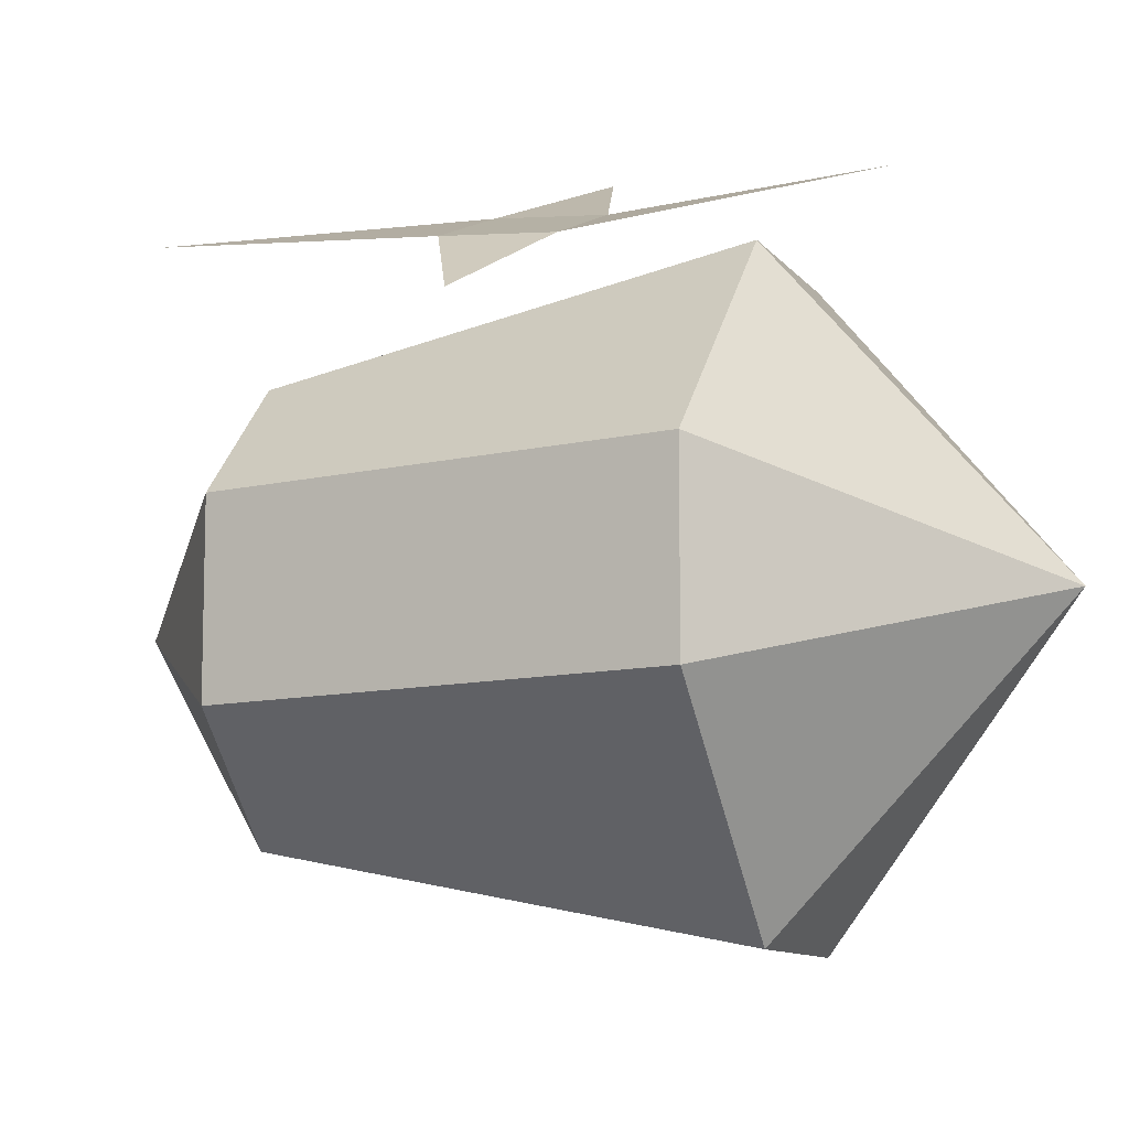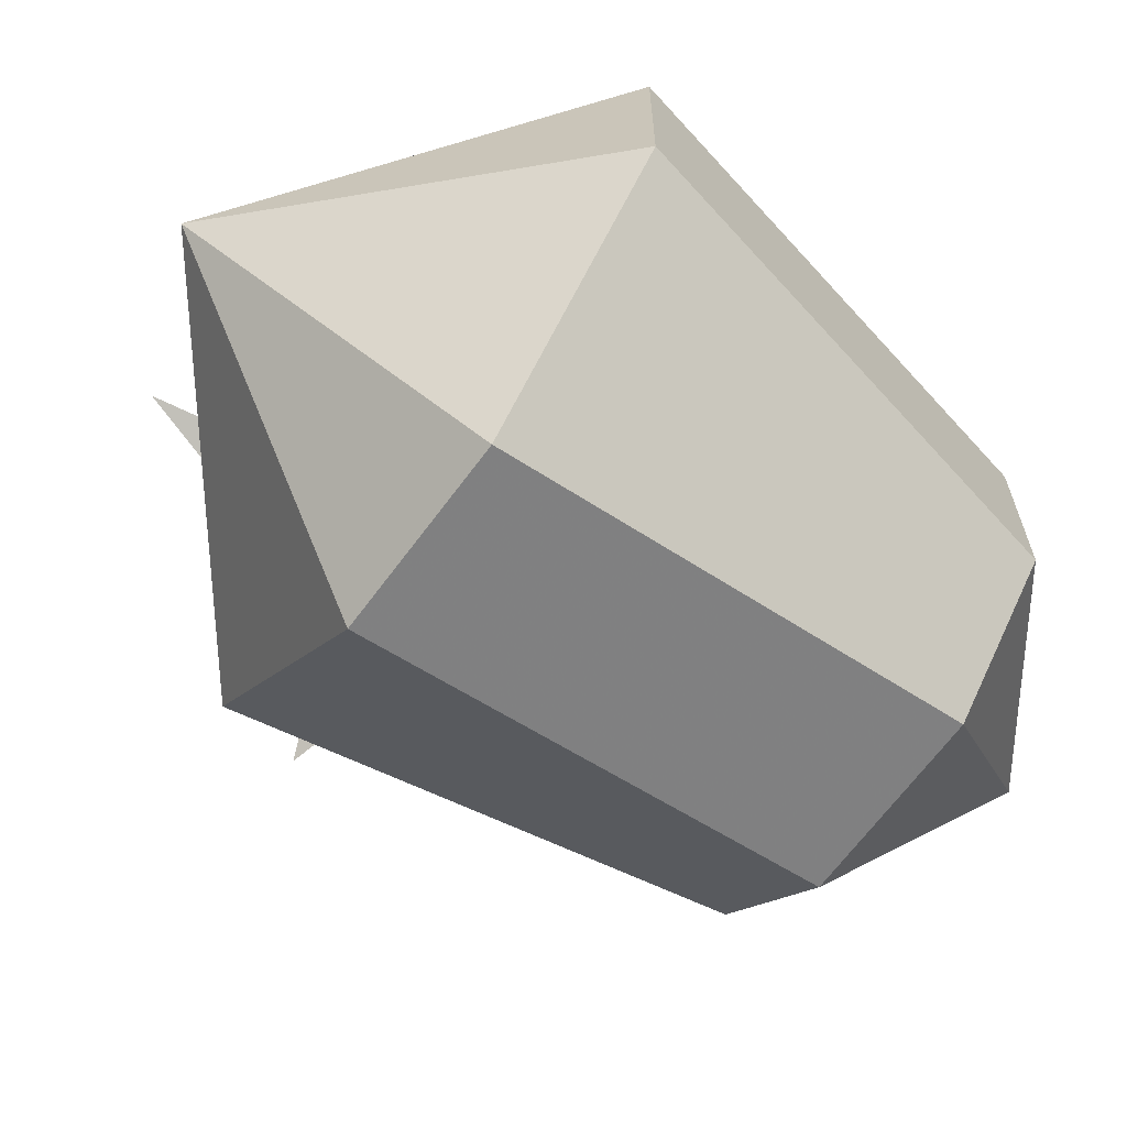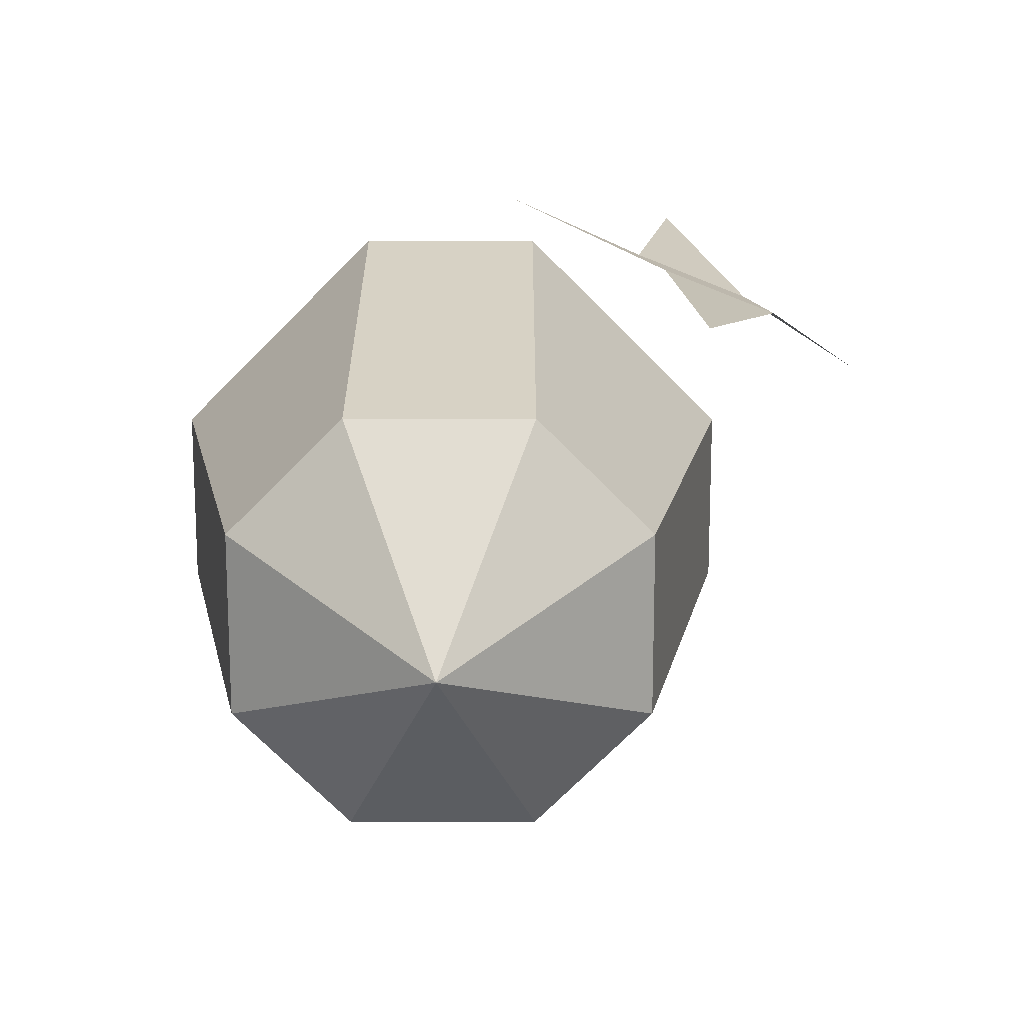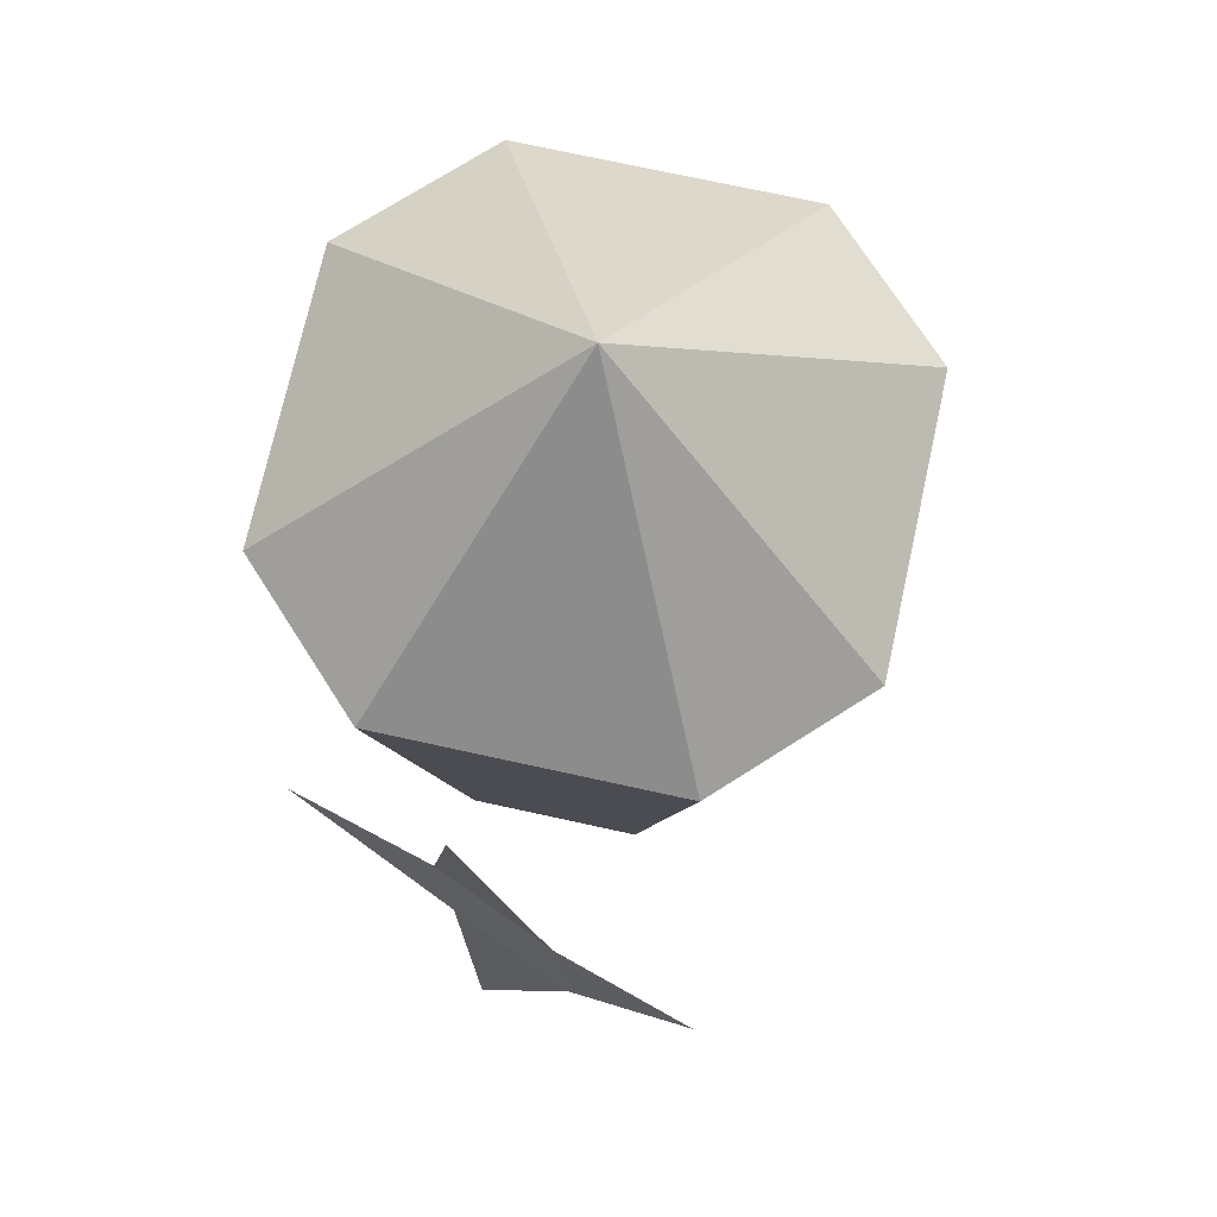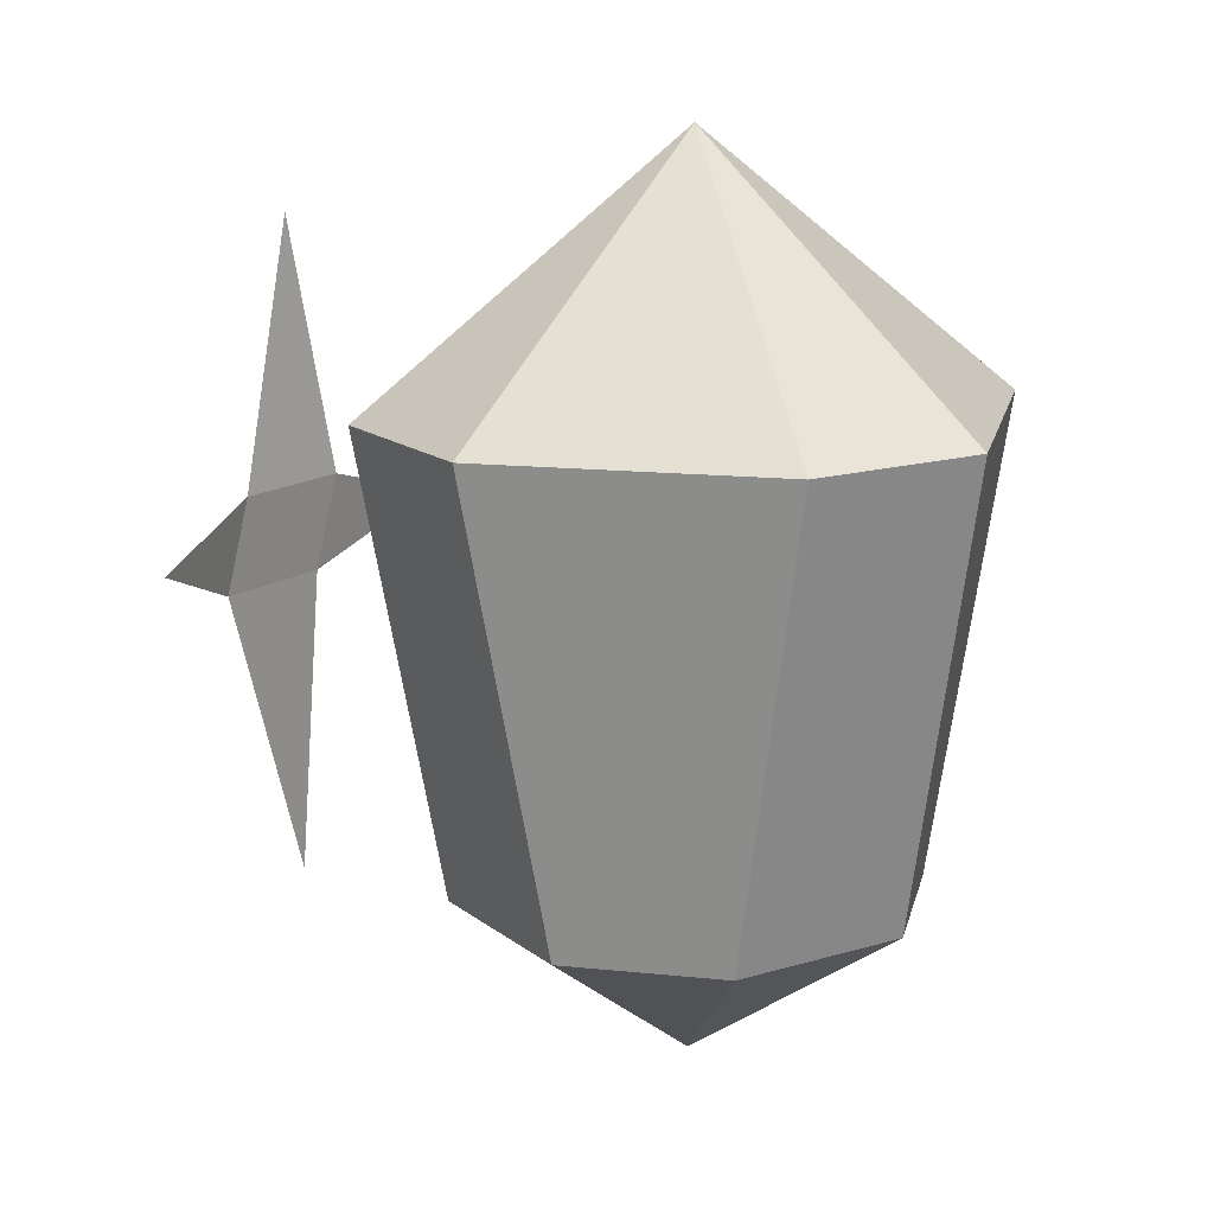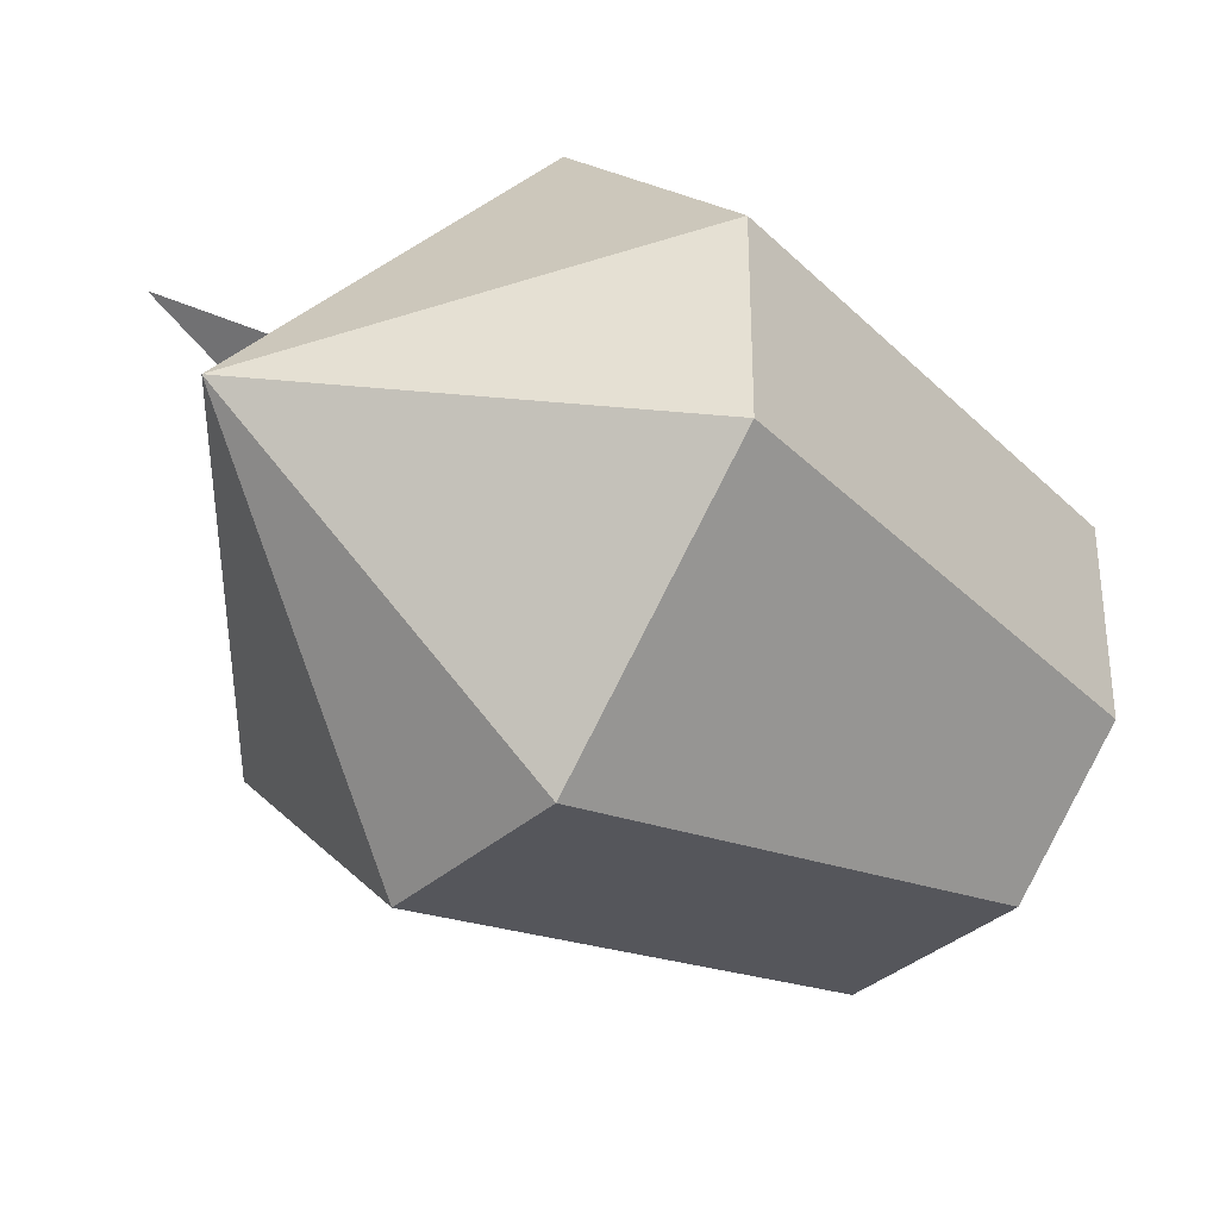
<metadata>
{"format":"obj","ext":"obj","renderer":"f3d","projection":"perspective","resolution":1024,"background":"white","views":[{"elev":-9.9,"azim":-68.8,"up":"+Y"},{"elev":-66.6,"azim":53.5,"up":"+Y"},{"elev":-73.8,"azim":-180.0,"up":"+Z"},{"elev":72.5,"azim":-122.6,"up":"+Z"},{"elev":15.1,"azim":-32.5,"up":"+Z"},{"elev":-35.5,"azim":49.7,"up":"+Y"}]}
</metadata>
<code>
v -0.1094 0.1875 0.03906
v -0.1172 0.1875 0.007812
v -0.07812 0.2031 0.007812
v -0.07031 0.2031 0.03906
v -0.08594 0.2031 0.125
v -0.02344 0.2266 0.02344
v -0.08594 0.2031 -0.09375
v -0.1484 0.1641 0.02344
v -0.03125 0.2031 0.07031
v -0.1016 0.1328 0.07031
v -0.07031 0.1328 -0.08594
v -0.03125 0.1719 -0.08594
v 0.03125 0.2031 0.07031
v 0 0.1016 0.1562
v -0.1016 0.07031 0.07031
v -0.07031 0.07031 -0.08594
v 0 0.1016 -0.1406
v 0.03125 0.1719 -0.08594
v 0.1016 0.1328 0.07031
v 0.1016 0.07031 0.07031
v 0.03125 0 0.07031
v -0.03125 0 0.07031
v -0.03125 0.03125 -0.08594
v 0.03125 0.03125 -0.08594
v 0.07031 0.07031 -0.08594
v 0.07031 0.1328 -0.08594
f 1 2 3
f 1 3 4
f 1 4 5
f 4 3 6
f 2 7 3
f 2 1 8
f 9 10 11
f 9 11 12
f 9 12 13
f 9 13 14
f 9 14 10
f 10 14 15
f 10 15 16
f 10 16 11
f 11 16 17
f 11 17 12
f 12 17 18
f 12 18 13
f 13 18 19
f 13 19 14
f 14 19 20
f 14 20 21
f 14 21 22
f 14 22 15
f 15 22 23
f 15 23 16
f 16 23 17
f 17 23 24
f 17 24 25
f 17 25 26
f 17 26 18
f 18 26 19
f 19 26 20
f 20 26 25
f 20 25 21
f 21 25 24
f 21 24 22
f 22 24 23

</code>
